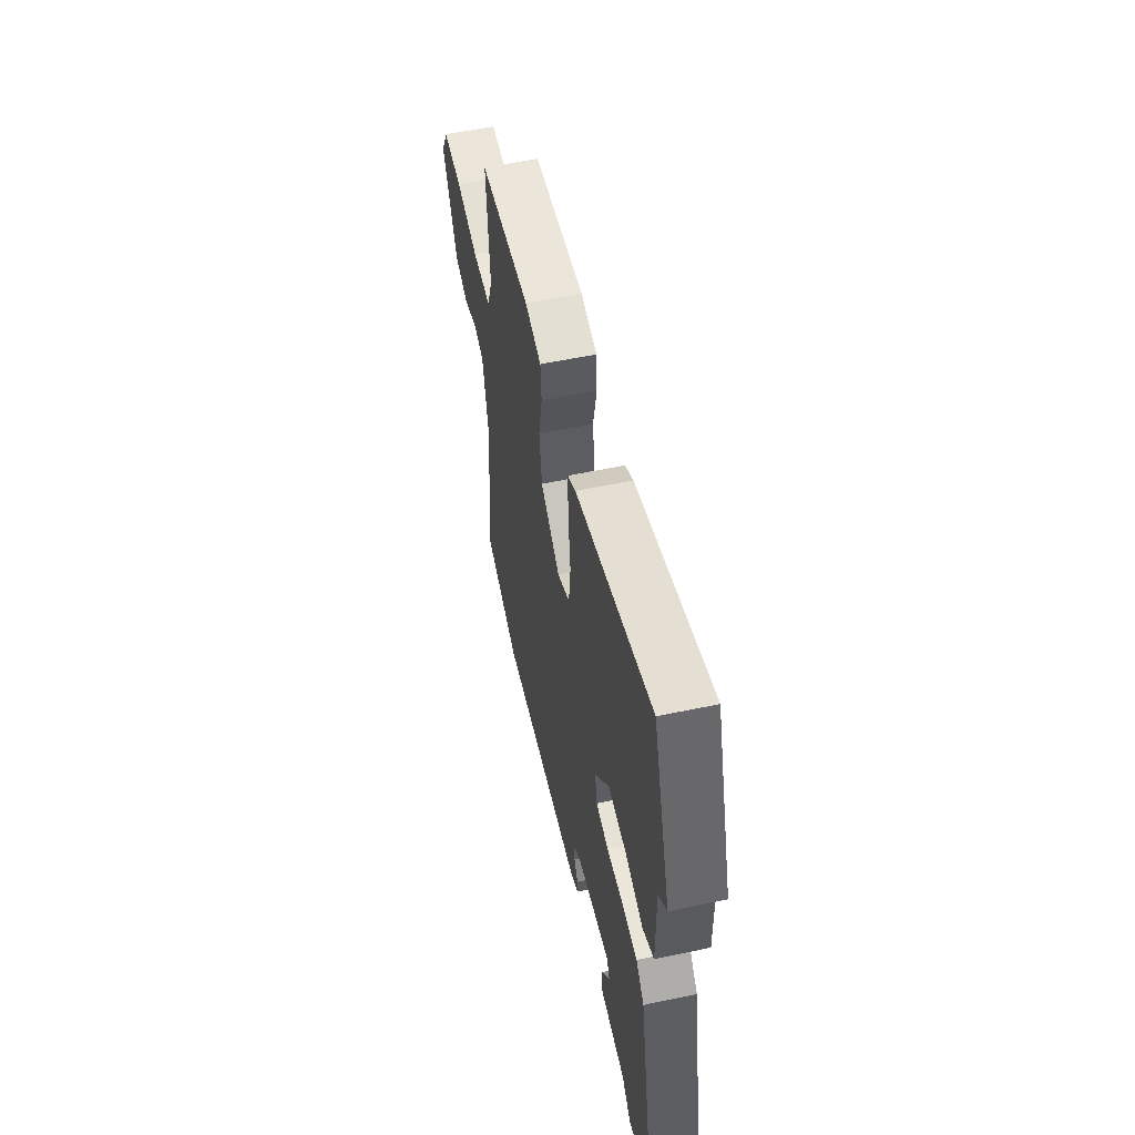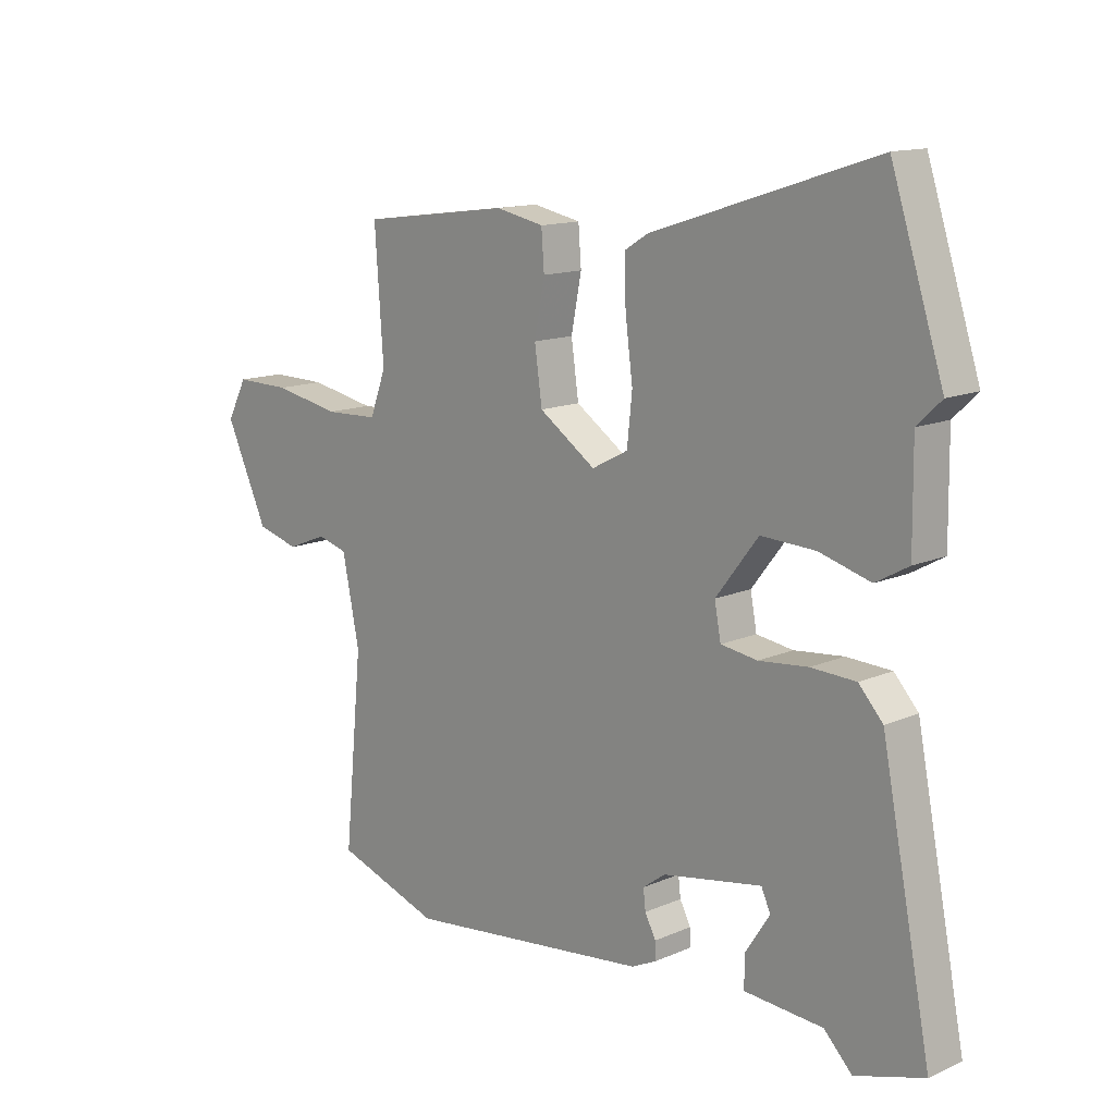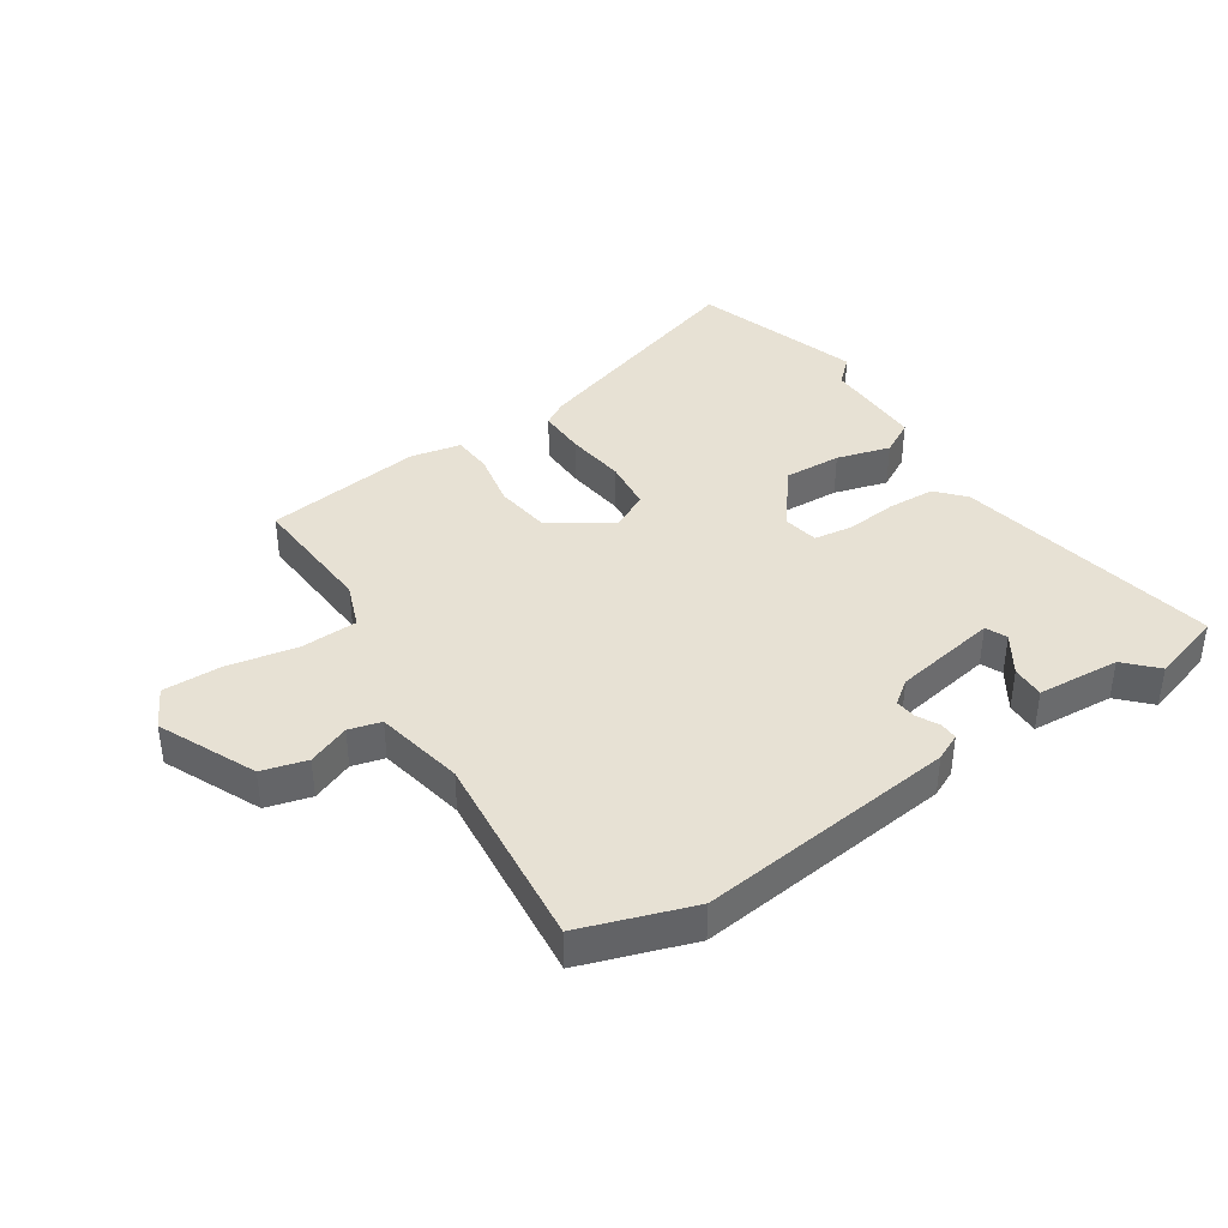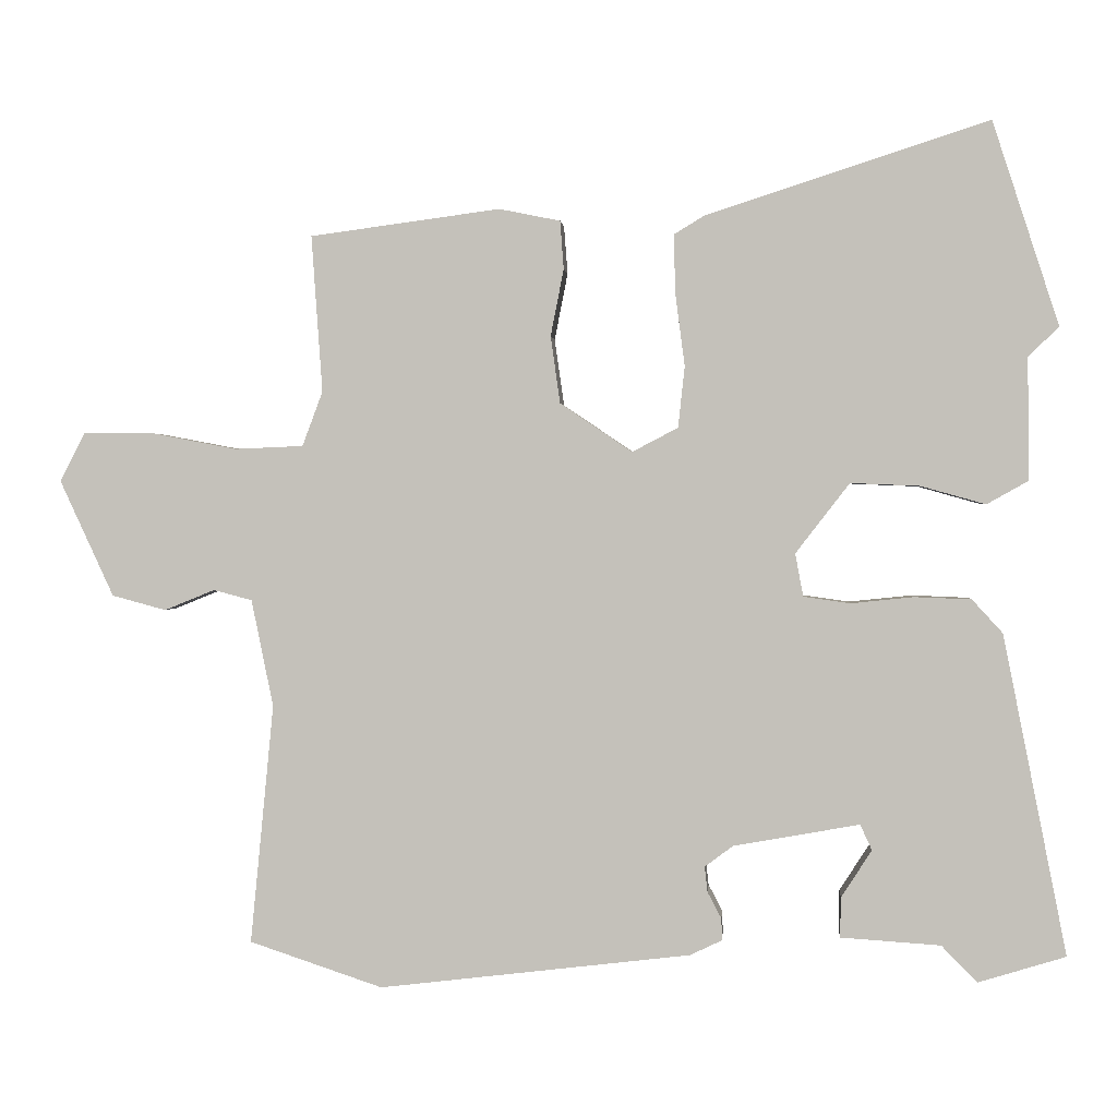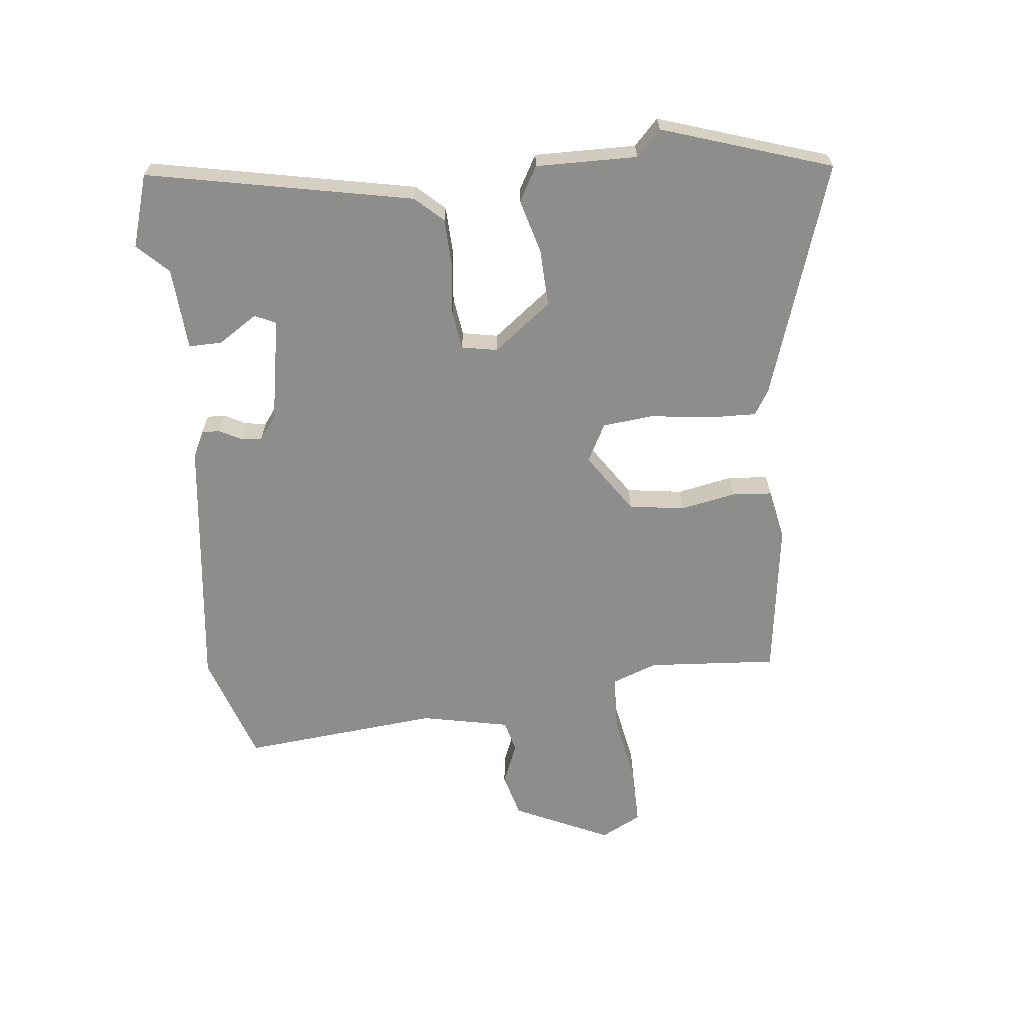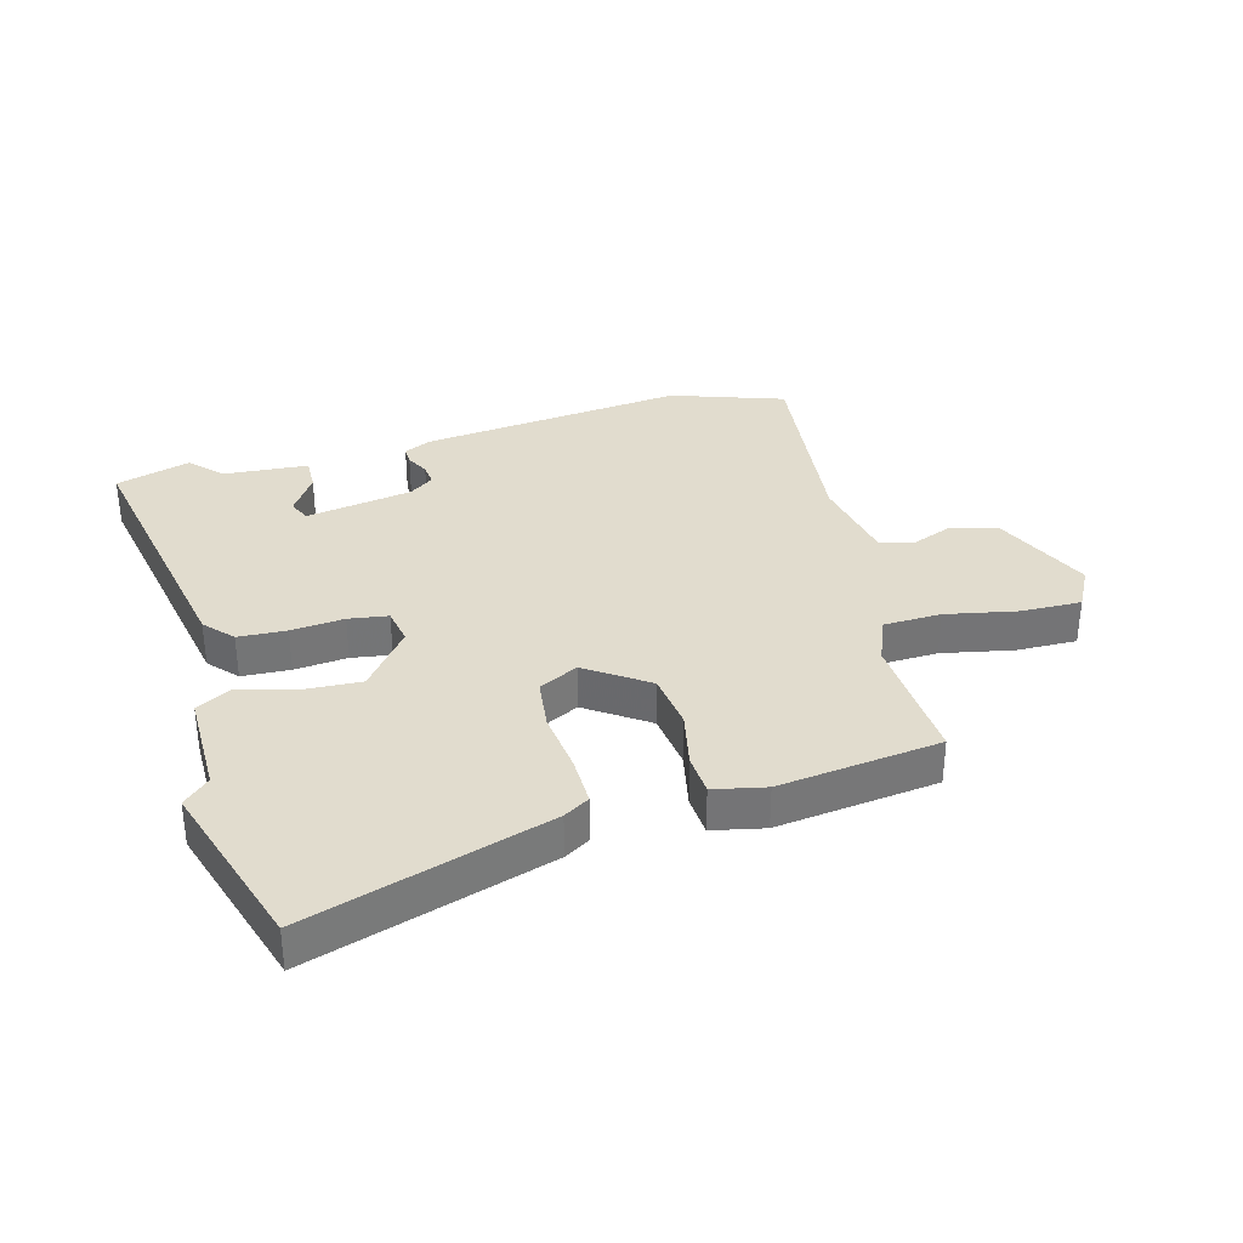
<metadata>
{"format":"obj","ext":"obj","renderer":"f3d","projection":"perspective","resolution":1024,"background":"white","views":[{"elev":56.3,"azim":-102.4,"up":"+Z"},{"elev":13.6,"azim":-134.3,"up":"+Z"},{"elev":39.4,"azim":146.8,"up":"+Y"},{"elev":1.1,"azim":-175.4,"up":"+Z"},{"elev":-64.4,"azim":-84.0,"up":"+Y"},{"elev":34.0,"azim":-14.8,"up":"+Y"}]}
</metadata>
<code>
v 0.567 0.07 -0.478
v 0.384 0.07 -0.539
v -0.044 0.07 -0.488
v -0.088 0.07 -0.467
v -0.087 0.07 -0.437
v -0.068 0.07 -0.401
v -0.064 0.07 -0.366
v -0.103 0.07 -0.337
v -0.276 0.07 -0.306
v -0.292 0.07 -0.341
v -0.25 0.07 -0.406
v -0.249 0.07 -0.461
v -0.386 0.07 -0.47
v -0.435 0.07 -0.52
v -0.555 0.07 -0.483
v -0.468 0.07 -0.044
v -0.426 0.07 0.002
v -0.348 0.07 0.005
v -0.262 0.07 -0.004
v -0.198 0.07 0.005
v -0.187 0.07 0.064
v -0.261 0.07 0.16
v -0.356 0.07 0.156
v -0.445 0.07 0.131
v -0.502 0.07 0.163
v -0.5 0.07 0.331
v -0.542 0.07 0.371
v -0.451 0.07 0.651
v -0.062 0.07 0.525
v -0.021 0.07 0.5
v -0.023 0.07 0.42
v -0.036 0.07 0.32
v -0.027 0.07 0.236
v 0.036 0.07 0.203
v 0.135 0.07 0.27
v 0.148 0.07 0.362
v 0.13 0.07 0.454
v 0.135 0.07 0.52
v 0.219 0.07 0.537
v 0.48 0.07 0.502
v 0.465 0.07 0.287
v 0.493 0.07 0.212
v 0.587 0.07 0.208
v 0.703 0.07 0.23
v 0.8 0.07 0.231
v 0.835 0.07 0.164
v 0.761 0.07 0.004
v 0.687 0.07 -0.016
v 0.618 0.07 0.012
v 0.565 0.07 -0.002
v 0.535 0.07 -0.149
v 0.567 0 -0.478
v 0.384 0 -0.539
v -0.044 0 -0.488
v -0.088 0 -0.467
v -0.087 0 -0.437
v -0.068 0 -0.401
v -0.064 0 -0.366
v -0.103 0 -0.337
v -0.276 0 -0.306
v -0.292 0 -0.341
v -0.25 0 -0.406
v -0.249 0 -0.461
v -0.386 0 -0.47
v -0.435 0 -0.52
v -0.555 0 -0.483
v -0.468 0 -0.044
v -0.426 0 0.002
v -0.348 0 0.005
v -0.262 0 -0.004
v -0.198 0 0.005
v -0.187 0 0.064
v -0.261 0 0.16
v -0.356 0 0.156
v -0.445 0 0.131
v -0.502 0 0.163
v -0.5 0 0.331
v -0.542 0 0.371
v -0.451 0 0.651
v -0.062 0 0.525
v -0.021 0 0.5
v -0.023 0 0.42
v -0.036 0 0.32
v -0.027 0 0.236
v 0.036 0 0.203
v 0.135 0 0.27
v 0.148 0 0.362
v 0.13 0 0.454
v 0.135 0 0.52
v 0.219 0 0.537
v 0.48 0 0.502
v 0.465 0 0.287
v 0.493 0 0.212
v 0.587 0 0.208
v 0.703 0 0.23
v 0.8 0 0.231
v 0.835 0 0.164
v 0.761 0 0.004
v 0.687 0 -0.016
v 0.618 0 0.012
v 0.565 0 -0.002
v 0.535 0 -0.149
f 46 47 48 49
f 46 49 50
f 43 44 45 46
f 42 43 46 50
f 41 42 50 51
f 39 40 41
f 36 37 38 39
f 35 36 39 41
f 34 35 41 51
f 29 30 31 32
f 29 32 33
f 26 27 28 29
f 26 29 33
f 23 24 25 26
f 22 23 26 33
f 21 22 33 34
f 16 17 18 19
f 16 19 20
f 13 14 15 16
f 13 16 20
f 10 11 12 13
f 9 10 13 20
f 8 9 20
f 7 8 20 21
f 3 4 5 6
f 3 6 7
f 2 3 7
f 7 21 34 51
f 1 2 7 51
f 100 99 98 97
f 101 100 97
f 97 96 95 94
f 101 97 94 93
f 102 101 93 92
f 92 91 90
f 90 89 88 87
f 92 90 87 86
f 102 92 86 85
f 83 82 81 80
f 84 83 80
f 80 79 78 77
f 84 80 77
f 77 76 75 74
f 84 77 74 73
f 85 84 73 72
f 70 69 68 67
f 71 70 67
f 67 66 65 64
f 71 67 64
f 64 63 62 61
f 71 64 61 60
f 71 60 59
f 72 71 59 58
f 57 56 55 54
f 58 57 54
f 58 54 53
f 102 85 72 58
f 102 58 53 52
f 1 52 53 2
f 2 53 54 3
f 3 54 55 4
f 4 55 56 5
f 5 56 57 6
f 6 57 58 7
f 7 58 59 8
f 8 59 60 9
f 9 60 61 10
f 10 61 62 11
f 11 62 63 12
f 12 63 64 13
f 13 64 65 14
f 14 65 66 15
f 15 66 67 16
f 16 67 68 17
f 17 68 69 18
f 18 69 70 19
f 19 70 71 20
f 20 71 72 21
f 21 72 73 22
f 22 73 74 23
f 23 74 75 24
f 24 75 76 25
f 25 76 77 26
f 26 77 78 27
f 27 78 79 28
f 28 79 80 29
f 29 80 81 30
f 30 81 82 31
f 31 82 83 32
f 32 83 84 33
f 33 84 85 34
f 34 85 86 35
f 35 86 87 36
f 36 87 88 37
f 37 88 89 38
f 38 89 90 39
f 39 90 91 40
f 40 91 92 41
f 41 92 93 42
f 42 93 94 43
f 43 94 95 44
f 44 95 96 45
f 45 96 97 46
f 46 97 98 47
f 47 98 99 48
f 48 99 100 49
f 49 100 101 50
f 50 101 102 51
f 51 102 52 1

</code>
